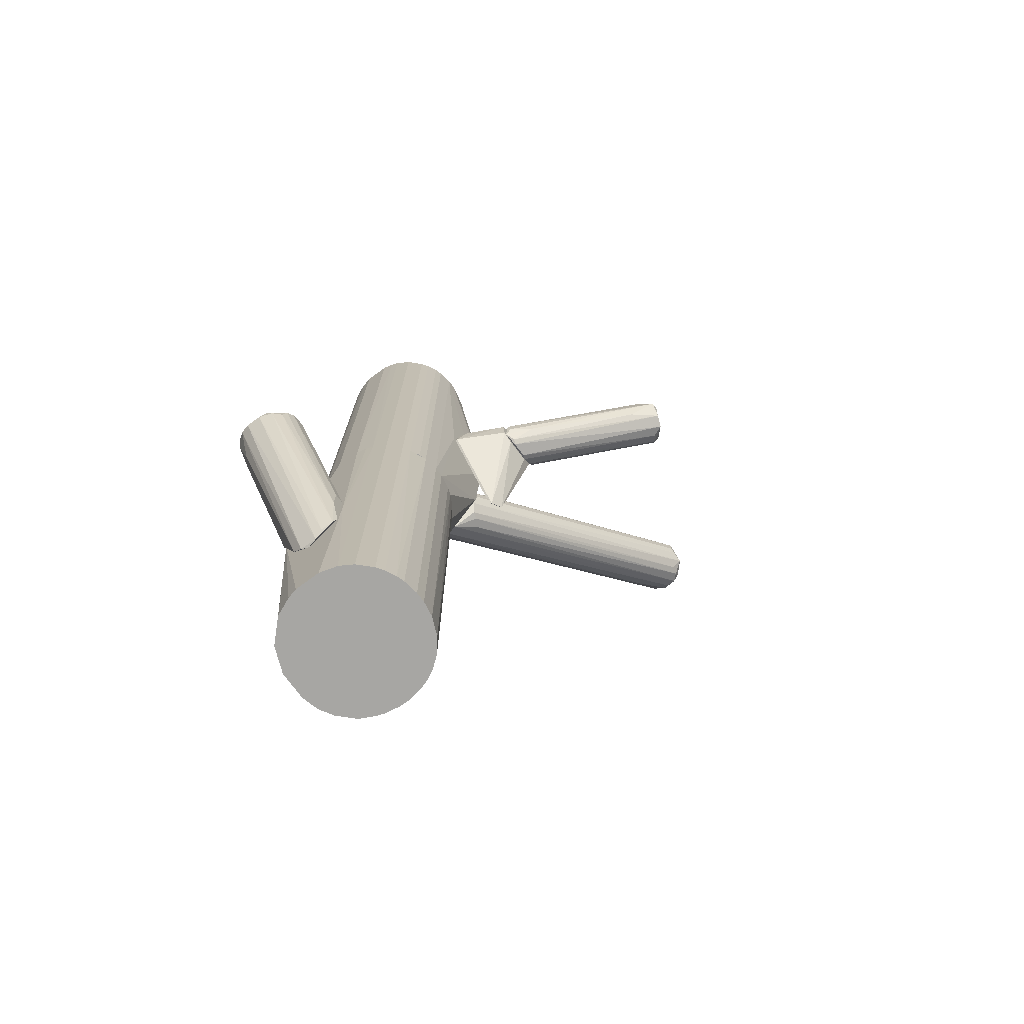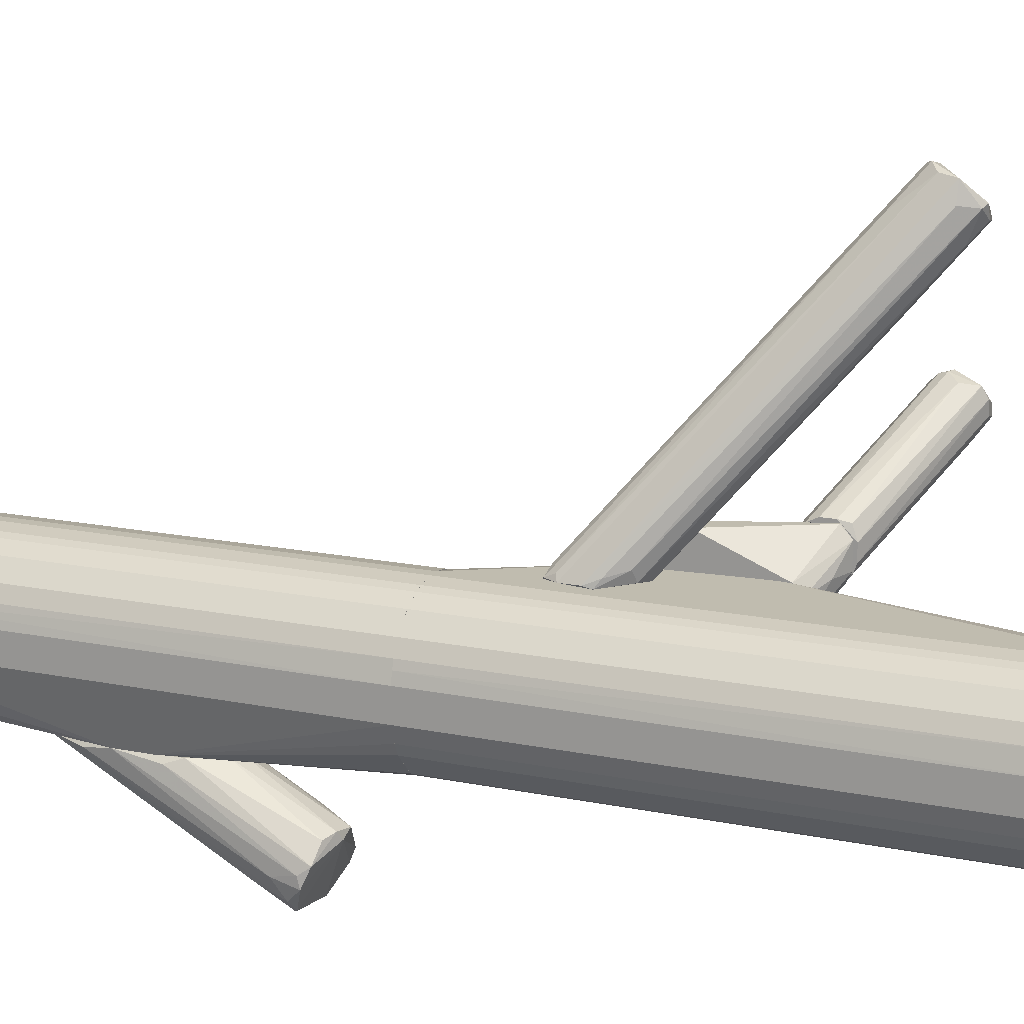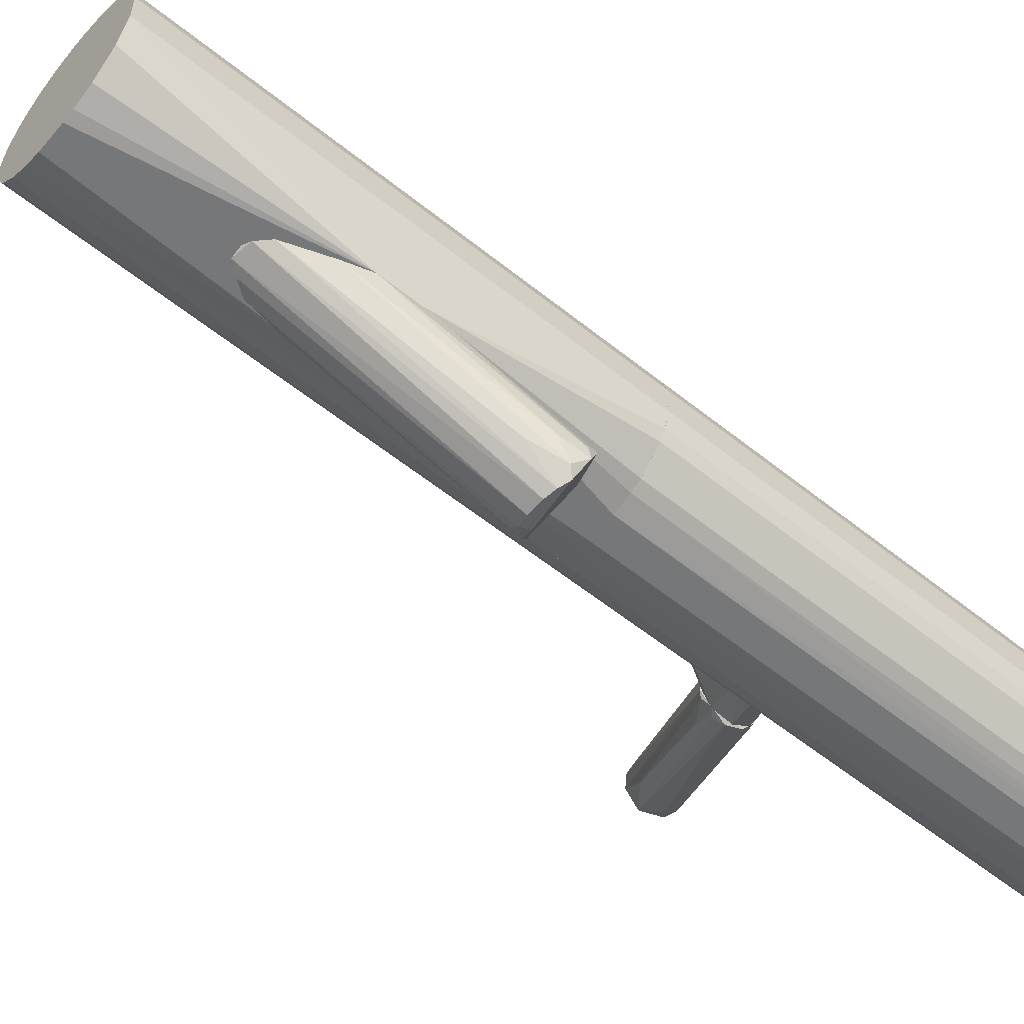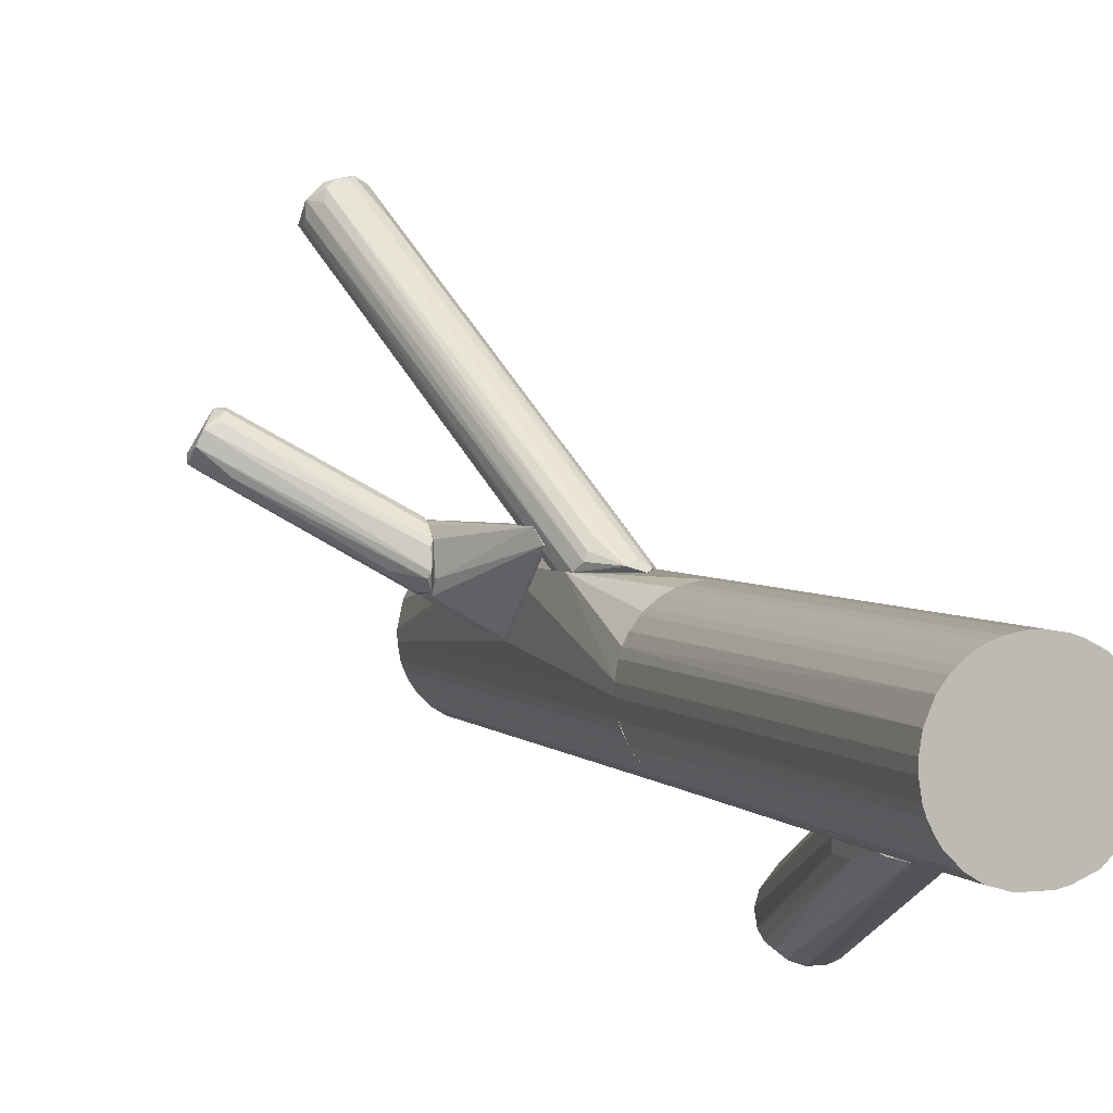
<metadata>
{"format":"obj","ext":"obj","renderer":"f3d","projection":"perspective","resolution":1024,"background":"white","views":[{"elev":-74.2,"azim":36.4,"up":"+Z"},{"elev":16.3,"azim":-67.4,"up":"+Y"},{"elev":-57.1,"azim":-129.9,"up":"+Y"},{"elev":3.4,"azim":159.3,"up":"+Y"}]}
</metadata>
<code>
o convex_0
v -0.02807 -0.00513 0.01894
v 0.0154 0.07537 0.1027
v 0.0146 0.07537 0.1027
v -0.02083 -0.00513 0.04147
v 0.02748 0.07376 0.09137
v 0.0162 0.08342 0.08977
v -0.01519 -0.00272 0.02376
v -0.0321 -0.004324 0.0294
v -0.01116 -0.001914 0.04067
v 0.02264 0.07054 0.1018
v 0.02345 0.0802 0.08735
v 0.01137 0.081 0.09701
v -0.01197 -0.00513 0.03101
v -0.02726 -0.001108 0.03906
v -0.03049 -0.00272 0.02296
v 0.02748 0.07215 0.09701
v -0.02324 -0.003527 0.01894
v 0.01379 0.06651 0.09863
v 0.009761 0.07537 0.09701
v 0.01218 0.08181 0.09219
v 0.02748 0.07778 0.09057
v -0.02566 -0.004324 0.03987
v -0.01519 -0.004324 0.04147
v 0.01298 0.07456 0.1018
v 0.02103 0.08262 0.08815
v -0.01358 -0.00513 0.02618
v -0.02646 -0.001914 0.02054
v 0.02345 0.06651 0.09621
v -0.0321 -0.004324 0.02376
v -0.01761 0.002915 0.02457
v 0.009761 0.07295 0.08171
v 0.01781 0.08262 0.08815
v 0.02345 0.08181 0.08978
v -0.01197 -0.00513 0.03503
v -0.03129 -0.00513 0.03181
v 0.02667 0.07376 0.09782
v 0.02425 0.07698 0.08655
v -0.01599 -0.000301 0.02376
v 0.02748 0.07215 0.09299
v 0.009761 0.048 0.08413
v 0.017 0.07134 0.1027
v -0.02968 -0.004324 0.01974
v -0.03049 -0.00272 0.03343
f 35 14 43
f 3 2 12
f 4 1 13
f 12 8 19
f 12 6 20
f 16 5 21
f 4 18 22
f 3 12 24
f 12 19 24
f 19 14 24
f 14 22 24
f 22 18 24
f 13 1 26
f 5 13 26
f 1 17 26
f 17 7 26
f 21 5 26
f 7 21 26
f 17 1 27
f 16 10 28
f 9 16 28
f 10 23 28
f 23 9 28
f 8 12 29
f 12 20 29
f 20 15 29
f 17 25 30
f 25 11 30
f 20 6 31
f 15 20 31
f 27 31 32
f 6 25 32
f 25 17 32
f 17 27 32
f 31 6 32
f 12 2 33
f 6 12 33
f 21 11 33
f 25 6 33
f 11 25 33
f 4 13 34
f 16 9 34
f 13 16 34
f 23 4 34
f 9 23 34
f 1 4 35
f 4 22 35
f 22 14 35
f 29 1 35
f 8 29 35
f 2 10 36
f 10 16 36
f 16 21 36
f 33 2 36
f 21 33 36
f 21 7 37
f 11 21 37
f 7 17 38
f 30 11 38
f 17 30 38
f 37 7 38
f 11 37 38
f 13 5 39
f 5 16 39
f 16 13 39
f 4 23 40
f 23 10 40
f 2 3 41
f 10 2 41
f 18 4 41
f 3 24 41
f 24 18 41
f 40 10 41
f 4 40 41
f 27 1 42
f 1 29 42
f 29 15 42
f 15 31 42
f 31 27 42
f 19 8 43
f 14 19 43
f 8 35 43
o convex_1
v -0.03694 -0.06151 -0.03101
v -0.0474 -0.08324 -0.03181
v -0.04257 -0.08324 -0.03181
v -0.03855 -0.05023 -0.1011
v -0.05545 -0.06875 -0.02456
v -0.05062 -0.05023 -0.07689
v -0.02888 -0.05023 -0.07206
v -0.04498 -0.05023 -0.05033
v -0.03532 -0.07841 -0.02698
v -0.02969 -0.05104 -0.0938
v -0.05464 -0.07841 -0.03101
v -0.04176 -0.06392 -0.02134
v -0.04418 -0.05104 -0.09703
v -0.03452 -0.07197 -0.02376
v -0.03532 -0.05023 -0.05355
v -0.04981 -0.05023 -0.05838
v -0.05142 -0.06392 -0.02376
v -0.03532 -0.05104 -0.1011
v -0.05626 -0.07439 -0.02698
v -0.04901 -0.05185 -0.08495
v -0.03855 -0.08163 -0.03101
v -0.02888 -0.05345 -0.07206
v -0.05062 -0.08243 -0.03101
v -0.0313 -0.05104 -0.05999
v -0.04096 -0.05104 -0.1002
v -0.03291 -0.05184 -0.09782
v -0.04015 -0.08243 -0.02859
v -0.04579 -0.06553 -0.02134
v -0.02888 -0.05345 -0.08091
v -0.0474 -0.06312 -0.02215
v -0.04096 -0.05023 -0.04953
v -0.03532 -0.06794 -0.02456
v -0.03613 -0.07922 -0.03101
v -0.05142 -0.05185 -0.0632
v -0.03452 -0.07599 -0.02536
v -0.05545 -0.07277 -0.03503
v -0.05626 -0.07116 -0.02778
v -0.05223 -0.07599 -0.04066
v -0.02888 -0.05023 -0.09057
v -0.05303 -0.08082 -0.02939
f 70 71 83
f 47 49 50
f 50 49 51
f 49 47 56
f 50 51 58
f 55 44 58
f 51 49 59
f 51 59 60
f 59 48 60
f 46 45 61
f 49 56 63
f 50 57 65
f 57 50 67
f 58 44 67
f 50 58 67
f 56 47 68
f 61 45 68
f 47 61 68
f 45 66 68
f 66 56 68
f 46 61 69
f 61 53 69
f 64 46 69
f 53 64 69
f 45 46 70
f 46 64 70
f 64 52 70
f 66 45 70
f 57 55 71
f 48 62 71
f 50 65 72
f 51 60 73
f 60 48 73
f 71 55 73
f 48 71 73
f 58 51 74
f 55 58 74
f 51 73 74
f 73 55 74
f 44 55 75
f 55 57 75
f 67 44 75
f 57 67 75
f 52 64 76
f 64 53 76
f 53 72 76
f 72 52 76
f 48 59 77
f 59 49 77
f 65 57 78
f 70 52 78
f 57 71 78
f 71 70 78
f 52 72 78
f 72 65 78
f 54 62 79
f 49 63 79
f 63 54 79
f 62 48 80
f 48 77 80
f 77 49 80
f 49 79 80
f 79 62 80
f 63 56 81
f 54 63 81
f 56 66 81
f 66 54 81
f 47 50 82
f 53 61 82
f 61 47 82
f 50 72 82
f 72 53 82
f 62 54 83
f 54 66 83
f 66 70 83
f 71 62 83
o convex_2
v -0.02164 -0.008366 -0.004442
v -0.03774 -0.05023 -0.1429
v -0.04095 -0.04942 -0.1429
v -0.02727 -0.005947 -0.1429
v -0.05625 -0.02366 -0.004442
v -0.016 -0.04217 -0.004442
v -0.01117 -0.02929 -0.1429
v -0.05223 -0.014 -0.1429
v -0.05062 -0.05023 -0.06564
v -0.04256 -0.006755 -0.004442
v -0.03774 -0.05023 -0.004442
v -0.05625 -0.03251 -0.1429
v -0.02002 -0.0462 -0.1429
v -0.01278 -0.01883 -0.004442
v -0.01439 -0.01561 -0.1429
v -0.05464 -0.03734 -0.004442
v -0.02647 -0.04942 -0.004442
v -0.04015 -0.005947 -0.1429
v -0.03211 -0.005139 -0.004442
v -0.01117 -0.02929 -0.004442
v -0.05223 -0.014 -0.004442
v -0.01278 -0.03654 -0.1429
v -0.05545 -0.02044 -0.1429
v -0.02969 -0.05023 -0.1429
v -0.05303 -0.04056 -0.1429
v -0.0474 -0.009169 -0.1429
v -0.04659 -0.04701 -0.004442
v -0.01841 -0.01078 -0.1429
v -0.0168 -0.01239 -0.004442
v -0.01197 -0.02124 -0.1429
v -0.05625 -0.03251 -0.004442
v -0.01197 -0.03412 -0.004442
v -0.02002 -0.0462 -0.004442
v -0.0474 -0.009169 -0.004442
v -0.04659 -0.04701 -0.1429
v -0.03532 -0.005139 -0.1429
v -0.05464 -0.01803 -0.004442
v -0.016 -0.04217 -0.1429
v -0.02405 -0.04861 -0.1429
v -0.05062 -0.05023 -0.07689
v -0.01117 -0.02608 -0.004442
v -0.03532 -0.005139 -0.004442
v -0.02727 -0.005947 -0.004442
v -0.05625 -0.02366 -0.1429
v -0.02808 -0.05023 -0.0785
v -0.02164 -0.008366 -0.1429
v -0.05303 -0.04056 -0.004442
v -0.01439 -0.03976 -0.004442
v -0.02969 -0.05023 -0.004442
v -0.02405 -0.04861 -0.004442
v -0.05464 -0.01803 -0.1429
v -0.03211 -0.005139 -0.1429
v -0.01117 -0.02608 -0.1429
v -0.01439 -0.01561 -0.004442
v -0.02486 -0.006755 -0.1429
v -0.01197 -0.02124 -0.004442
v -0.04015 -0.005947 -0.004442
v -0.01197 -0.03412 -0.1429
v -0.04256 -0.006755 -0.1429
v -0.04337 -0.04861 -0.004442
v -0.01439 -0.03976 -0.1429
v -0.01841 -0.01078 -0.004442
v -0.0168 -0.01239 -0.1429
v -0.02486 -0.006755 -0.004442
f 138 126 147
f 85 86 87
f 84 88 89
f 85 87 90
f 87 86 91
f 88 84 93
f 89 88 94
f 92 85 94
f 91 86 95
f 85 90 96
f 84 89 97
f 90 87 98
f 94 88 99
f 89 94 100
f 87 91 101
f 93 84 102
f 97 89 103
f 88 93 104
f 96 90 105
f 91 95 106
f 94 85 107
f 85 96 107
f 95 86 108
f 101 91 109
f 91 104 109
f 94 99 110
f 98 87 111
f 84 97 112
f 90 98 113
f 98 97 113
f 88 95 114
f 95 92 114
f 99 88 114
f 92 99 114
f 103 89 115
f 90 103 115
f 96 89 116
f 89 100 116
f 104 93 117
f 93 109 117
f 109 104 117
f 108 86 118
f 87 101 119
f 88 104 120
f 104 91 120
f 106 88 120
f 89 96 121
f 96 105 121
f 107 96 122
f 96 116 122
f 86 85 123
f 85 92 123
f 92 95 123
f 95 108 123
f 118 86 123
f 108 118 123
f 103 90 124
f 97 103 124
f 93 102 125
f 119 101 125
f 102 119 125
f 102 84 126
f 87 102 126
f 95 88 127
f 106 95 127
f 88 106 127
f 94 107 128
f 107 122 128
f 84 111 129
f 111 87 129
f 99 92 130
f 92 110 130
f 110 99 130
f 115 89 131
f 105 115 131
f 89 121 131
f 100 94 132
f 94 128 132
f 128 100 132
f 116 100 133
f 122 116 133
f 100 128 133
f 128 122 133
f 91 106 134
f 120 91 134
f 106 120 134
f 102 87 135
f 87 119 135
f 119 102 135
f 90 113 136
f 124 90 136
f 113 124 136
f 97 98 137
f 98 112 137
f 112 97 137
f 87 126 138
f 84 129 138
f 129 87 138
f 113 97 139
f 97 124 139
f 124 113 139
f 101 93 140
f 93 125 140
f 125 101 140
f 105 90 141
f 90 115 141
f 115 105 141
f 93 101 142
f 101 109 142
f 109 93 142
f 92 94 143
f 110 92 143
f 94 110 143
f 121 105 144
f 105 131 144
f 131 121 144
f 111 84 145
f 112 111 145
f 84 112 145
f 98 111 146
f 112 98 146
f 111 112 146
f 126 84 147
f 84 138 147
o convex_3
v -0.04981 -0.04379 -0.004429
v -0.01036 -0.009169 0.07206
v -0.01036 -0.01481 0.07206
v -0.05626 -0.02366 0.1429
v -0.02405 -0.04862 0.1429
v -0.04257 -0.00675 -0.004429
v -0.01439 -0.03976 -0.004429
v -0.03211 -0.005139 0.1429
v -0.01117 -0.02929 0.1429
v -0.04659 -0.047 0.1429
v -0.01278 -0.005139 0.02859
v -0.02969 -0.05023 -0.004429
v -0.05626 -0.02366 -0.004429
v -0.0474 -0.009169 0.1429
v -0.01117 -0.02608 -0.004429
v -0.05464 -0.03734 0.1429
v -0.0168 -0.01239 0.1429
v -0.05223 -0.014 -0.004429
v -0.03211 -0.005139 -0.004429
v -0.016 -0.04217 0.1429
v -0.05626 -0.03251 -0.004429
v -0.01036 -0.005139 0.06806
v -0.03773 -0.05023 0.1429
v -0.04337 -0.04862 -0.004429
v -0.02002 -0.0462 -0.004429
v -0.01761 -0.01158 -0.004429
v -0.05464 -0.01803 0.1429
v -0.04015 -0.005947 0.1429
v -0.05303 -0.04056 -0.004429
v -0.01197 -0.03412 -0.004429
v -0.01278 -0.03654 0.1429
v -0.01278 -0.01883 0.1429
v -0.05626 -0.03251 0.1429
v -0.02486 -0.006755 0.1429
v -0.02969 -0.05023 0.1429
v -0.03773 -0.05023 -0.004429
v -0.0474 -0.009169 -0.004429
v -0.05303 -0.04056 0.1429
v -0.01036 -0.02286 0.06
v -0.03532 -0.005139 -0.004429
v -0.05223 -0.014 0.1429
v -0.02405 -0.04862 -0.004429
v -0.05464 -0.01803 -0.004429
v -0.02002 -0.0462 0.1429
v -0.01278 -0.01883 -0.004429
v -0.02486 -0.006755 -0.004429
v -0.04659 -0.047 -0.004429
v -0.04337 -0.04862 0.1429
v -0.016 -0.04217 -0.004429
v -0.01117 -0.02608 0.1429
v -0.02164 -0.008361 0.1429
v -0.03532 -0.005139 0.1429
v -0.05464 -0.03734 -0.004429
v -0.01036 -0.005139 0.06241
v -0.01117 -0.02929 -0.004429
v -0.04257 -0.00675 0.1429
v -0.01197 -0.03412 0.1429
v -0.04015 -0.005947 -0.004429
v -0.01439 -0.01561 0.1429
v -0.01278 -0.03654 -0.004429
v -0.05545 -0.02044 -0.004429
v -0.01439 -0.03976 0.1429
v -0.02647 -0.04942 0.1429
v -0.04095 -0.04942 0.1429
f 195 171 211
f 148 153 154
f 151 152 155
f 150 149 156
f 155 152 156
f 152 151 157
f 148 154 159
f 153 148 160
f 151 155 161
f 154 153 162
f 157 151 163
f 155 156 164
f 153 160 165
f 155 158 166
f 162 153 166
f 156 152 167
f 160 148 168
f 151 160 168
f 149 150 169
f 158 155 169
f 152 157 170
f 148 159 171
f 159 154 172
f 162 166 173
f 151 161 174
f 161 155 175
f 168 148 176
f 154 162 177
f 156 167 178
f 164 156 179
f 163 151 180
f 151 168 180
f 168 163 180
f 155 164 181
f 169 155 181
f 152 170 182
f 170 159 182
f 159 170 183
f 171 159 183
f 161 153 184
f 153 165 184
f 165 161 184
f 148 157 185
f 157 163 185
f 176 148 185
f 163 176 185
f 150 156 186
f 169 150 186
f 166 153 187
f 155 166 187
f 161 165 188
f 174 161 188
f 165 174 188
f 159 172 189
f 172 152 189
f 165 160 190
f 174 165 190
f 167 152 191
f 152 172 191
f 172 167 191
f 158 162 192
f 173 158 192
f 162 173 192
f 166 158 193
f 158 173 193
f 173 166 193
f 157 148 194
f 148 171 194
f 171 157 194
f 170 157 195
f 157 171 195
f 154 167 196
f 172 154 196
f 167 172 196
f 156 149 197
f 149 169 197
f 179 156 197
f 169 179 197
f 164 169 198
f 181 164 198
f 169 181 198
f 175 155 199
f 155 187 199
f 187 175 199
f 163 168 200
f 176 163 200
f 168 176 200
f 162 158 201
f 158 169 201
f 169 186 201
f 186 162 201
f 177 162 202
f 156 177 202
f 186 156 202
f 162 186 202
f 153 161 203
f 175 153 203
f 161 175 203
f 177 156 204
f 156 178 204
f 178 177 204
f 153 175 205
f 187 153 205
f 175 187 205
f 169 164 206
f 164 179 206
f 179 169 206
f 154 177 207
f 178 154 207
f 177 178 207
f 160 151 208
f 151 174 208
f 190 160 208
f 174 190 208
f 167 154 209
f 154 178 209
f 178 167 209
f 152 182 210
f 182 159 210
f 189 152 210
f 159 189 210
f 183 170 211
f 171 183 211
f 170 195 211
o convex_4
v -0.002309 -0.005946 0.07609
v -0.01036 -0.02205 0.05917
v -0.01036 0.000497 0.03342
v 0.005743 -0.01239 0.06482
v 0.005743 0.004523 0.07528
v -0.01036 -0.005139 0.06965
v -0.01036 0.004523 0.0463
v 0.005743 -0.00916 0.07689
v -0.007943 0.004523 0.03584
v -0.01036 -0.01722 0.07125
v 0.005743 0.000497 0.06401
v -0.006335 -0.02044 0.06643
v 0.004937 0.001301 0.07851
v 0.005743 -0.008365 0.0624
v -0.009555 0.000497 0.03342
v 0.005743 -0.01319 0.07125
v -0.009555 -0.02205 0.05917
v 0.005743 0.003717 0.06723
v 0.004937 0.004523 0.07528
v -0.01036 -0.008365 0.07206
v -0.009555 -0.02124 0.06723
v 0.004937 -0.005946 0.07851
f 219 224 233
f 214 213 217
f 214 217 218
f 215 216 219
f 214 218 220
f 218 216 220
f 217 213 221
f 216 215 222
f 219 216 224
f 222 215 225
f 220 222 225
f 213 214 226
f 214 220 226
f 225 215 226
f 220 225 226
f 215 219 227
f 227 223 228
f 213 226 228
f 226 215 228
f 215 227 228
f 220 216 229
f 216 222 229
f 222 220 229
f 216 218 230
f 218 217 230
f 224 216 230
f 217 224 230
f 217 221 231
f 221 212 231
f 224 217 231
f 212 224 231
f 221 213 232
f 219 221 232
f 227 219 232
f 223 227 232
f 228 223 232
f 213 228 232
f 212 221 233
f 221 219 233
f 224 212 233
o convex_5
v 0.005753 -0.01158 0.06482
v 0.05002 0.03028 0.08817
v 0.05083 0.02867 0.08897
v 0.005753 0.000503 0.07931
v 0.05405 0.0174 0.09461
v 0.005753 0.003723 0.06724
v 0.05566 0.02143 0.08333
v 0.0468 0.02787 0.09541
v 0.006557 -0.01077 0.07529
v 0.006557 -0.001109 0.06321
v 0.04841 0.02062 0.09703
v 0.05002 0.02706 0.08253
v 0.05647 0.0174 0.08817
v 0.005753 0.005331 0.07448
v 0.007361 -0.01238 0.07046
v 0.04761 0.03028 0.08736
v 0.005753 -0.006743 0.07851
v 0.006557 -0.006743 0.0624
v 0.05405 0.02545 0.08253
v 0.0146 -0.006743 0.06804
v 0.04439 0.02867 0.09058
v 0.05163 0.01982 0.09703
v 0.006557 0.004525 0.0777
v 0.05163 0.01499 0.09219
v 0.005753 0.005331 0.07046
v 0.04761 0.02465 0.09703
v 0.04761 0.01418 0.08092
v 0.04841 0.02948 0.08495
v 0.005753 -0.004329 0.07931
v 0.005753 0.000503 0.06402
v 0.05647 0.01982 0.08817
v 0.05083 0.02304 0.09703
v 0.008165 -0.01158 0.06724
v 0.007361 -0.008356 0.06321
v 0.0468 0.01499 0.0938
f 255 250 268
f 234 237 239
f 239 237 247
f 242 234 248
f 241 235 249
f 237 234 250
f 234 242 250
f 251 243 252
f 243 245 252
f 240 251 252
f 241 249 254
f 244 250 255
f 237 241 256
f 247 237 256
f 241 254 256
f 254 247 256
f 238 242 257
f 246 238 257
f 242 248 257
f 248 246 257
f 239 247 258
f 247 254 258
f 254 249 258
f 241 237 259
f 244 255 259
f 240 246 260
f 246 253 260
f 249 235 261
f 235 252 261
f 252 245 261
f 239 258 261
f 258 249 261
f 237 250 262
f 250 244 262
f 259 237 262
f 244 259 262
f 234 239 263
f 245 243 263
f 251 234 263
f 243 251 263
f 239 261 263
f 261 245 263
f 235 236 264
f 238 246 264
f 246 240 264
f 252 235 264
f 240 252 264
f 236 235 265
f 235 241 265
f 255 238 265
f 241 259 265
f 259 255 265
f 264 236 265
f 238 264 265
f 248 234 266
f 246 248 266
f 253 246 266
f 234 253 266
f 234 251 267
f 251 240 267
f 253 234 267
f 240 260 267
f 260 253 267
f 242 238 268
f 250 242 268
f 238 255 268

</code>
